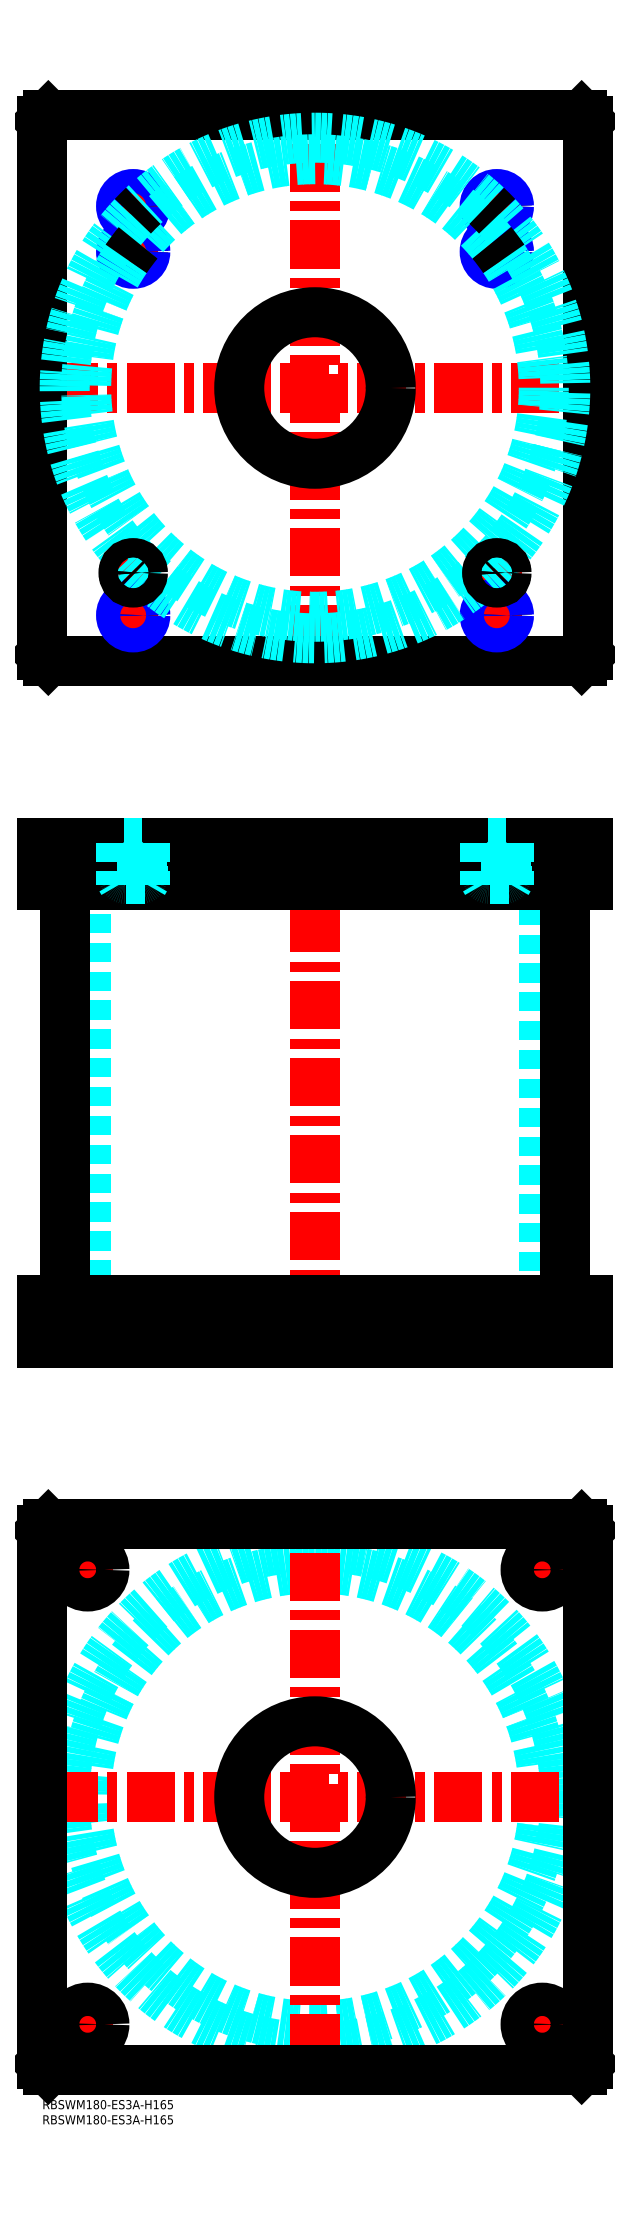
<metadata>
{"format":"dxf","ext":"dxf","renderer":"ezdxf+matplotlib","layout":"modelspace","background":"white","min_lineweight":24,"dpi":150}
</metadata>
<code>
0
SECTION
2
ENTITIES
0
INSERT
8
MSM_CONTINUOUS
2
*U4
10
0
20
0
30
0
0
INSERT
8
MSM_CONTINUOUS
2
*U5
10
0
20
0
30
0
0
CIRCLE
8
MSM_DASHED
10
90
20
100
30
0
40
82.6
0
CIRCLE
8
MSM_DASHED
10
90
20
100
30
0
40
75.5
0
LINE
8
MSM_CENTER
10
2.4
20
100
30
0
11
177.6
21
100
31
0
0
LINE
8
MSM_CENTER
10
90
20
12.4
30
0
11
90
21
187.6
31
0
0
LINE
8
MSM_CENTER
10
157.5
20
175
30
0
11
172.5
21
175
31
0
0
LINE
8
MSM_CENTER
10
165
20
167.5
30
0
11
165
21
182.5
31
0
0
LINE
8
MSM_CENTER
10
7.5
20
25
30
0
11
22.5
21
25
31
0
0
LINE
8
MSM_CENTER
10
15
20
17.5
30
0
11
15
21
32.5
31
0
0
LINE
8
MSM_CENTER
10
157.5
20
25
30
0
11
172.5
21
25
31
0
0
LINE
8
MSM_CENTER
10
165
20
17.5
30
0
11
165
21
32.5
31
0
0
LINE
8
MSM_CENTER
10
7.5
20
175
30
0
11
22.5
21
175
31
0
0
LINE
8
MSM_CENTER
10
15
20
167.5
30
0
11
15
21
182.5
31
0
0
LINE
8
MSM_CONTINUOUS
10
178
20
190
30
0
11
180
21
188
31
0
0
CIRCLE
8
MSM_CONTINUOUS
10
165
20
175
30
0
40
5.5
0
CIRCLE
8
MSM_CONTINUOUS
10
15
20
25
30
0
40
5.5
0
CIRCLE
8
MSM_CONTINUOUS
10
165
20
25
30
0
40
5.5
0
CIRCLE
8
MSM_CONTINUOUS
10
15
20
175
30
0
40
5.5
0
CIRCLE
8
MSM_CONTINUOUS
10
90
20
100
30
0
40
25
0
LINE
8
MSM_CONTINUOUS
10
0
20
12
30
0
11
0
21
188
31
0
0
LINE
8
MSM_CONTINUOUS
10
2
20
10
30
0
11
0
21
12
31
0
0
LINE
8
MSM_CONTINUOUS
10
178
20
10
30
0
11
2
21
10
31
0
0
LINE
8
MSM_CONTINUOUS
10
180
20
12
30
0
11
178
21
10
31
0
0
LINE
8
MSM_CONTINUOUS
10
180
20
188
30
0
11
180
21
12
31
0
0
LINE
8
MSM_CONTINUOUS
10
2
20
190
30
0
11
178
21
190
31
0
0
LINE
8
MSM_CONTINUOUS
10
0
20
188
30
0
11
2
21
190
31
0
0
LINE
8
MSM_DASHED
10
65
20
264
30
0
11
65
21
250
31
0
0
LINE
8
MSM_DASHED
10
115
20
250
30
0
11
115
21
264
31
0
0
LINE
8
MSM_DASHED
10
14.5
20
401
30
0
11
14.5
21
264
31
0
0
LINE
8
MSM_DASHED
10
165.5
20
264
30
0
11
165.5
21
401
31
0
0
LINE
8
MSM_DASHED
10
9.5
20
264
30
0
11
9.5
21
250
31
0
0
LINE
8
MSM_DASHED
10
20.5
20
250
30
0
11
20.5
21
264
31
0
0
LINE
8
MSM_DASHED
10
159.5
20
264
30
0
11
159.5
21
250
31
0
0
LINE
8
MSM_DASHED
10
170.5
20
250
30
0
11
170.5
21
264
31
0
0
LINE
8
MSM_CENTER
10
90
20
420
30
0
11
90
21
245
31
0
0
LINE
8
MSM_CENTER
10
15
20
266
30
0
11
15
21
248
31
0
0
LINE
8
MSM_CENTER
10
165
20
266
30
0
11
165
21
248
31
0
0
LINE
8
MSM_CONTINUOUS
10
7.4
20
401
30
0
11
7.4
21
264
31
0
0
LINE
8
MSM_CONTINUOUS
10
172.6
20
264
30
0
11
172.6
21
401
31
0
0
LINE
8
MSM_CONTINUOUS
10
0
20
250
30
0
11
0
21
264
31
0
0
LINE
8
MSM_CONTINUOUS
10
2
20
250
30
0
11
2
21
264
31
0
0
LINE
8
MSM_CONTINUOUS
10
0
20
264
30
0
11
180
21
264
31
0
0
LINE
8
MSM_CONTINUOUS
10
178
20
250
30
0
11
178
21
264
31
0
0
LINE
8
MSM_CONTINUOUS
10
0
20
250
30
0
11
180
21
250
31
0
0
LINE
8
MSM_CONTINUOUS
10
180
20
250
30
0
11
180
21
264
31
0
0
LINE
8
MSM_CENTER
10
25
20
504
30
0
11
35
21
504
31
0
0
LINE
8
MSM_CENTER
10
30
20
499
30
0
11
30
21
509
31
0
0
LINE
8
MSM_CENTER
10
145
20
504
30
0
11
155
21
504
31
0
0
LINE
8
MSM_CENTER
10
150
20
499
30
0
11
150
21
509
31
0
0
LINE
8
MSM_CENTER
10
144
20
625
30
0
11
156
21
625
31
0
0
LINE
8
MSM_CENTER
10
150
20
619
30
0
11
150
21
631
31
0
0
LINE
8
MSM_CENTER
10
24
20
625
30
0
11
36
21
625
31
0
0
LINE
8
MSM_CENTER
10
30
20
619
30
0
11
30
21
631
31
0
0
LINE
8
MSM_CENTER
10
24
20
610
30
0
11
36
21
610
31
0
0
LINE
8
MSM_CENTER
10
30
20
604
30
0
11
30
21
616
31
0
0
LINE
8
MSM_CENTER
10
144
20
610
30
0
11
156
21
610
31
0
0
LINE
8
MSM_CENTER
10
150
20
604
30
0
11
150
21
616
31
0
0
LINE
8
MSM_CENTER
10
144
20
490
30
0
11
156
21
490
31
0
0
LINE
8
MSM_CENTER
10
150
20
484
30
0
11
150
21
496
31
0
0
LINE
8
MSM_CENTER
10
24
20
490
30
0
11
36
21
490
31
0
0
LINE
8
MSM_CENTER
10
30
20
484
30
0
11
30
21
496
31
0
0
LINE
8
MSM_CENTER
10
2.4
20
565
30
0
11
177.6
21
565
31
0
0
LINE
8
MSM_CENTER
10
90
20
477.4
30
0
11
90
21
652.6
31
0
0
CIRCLE
8
MSM_CONTINUOUS
10
30
20
610
30
0
40
3.324
0
CIRCLE
8
MSM_CONTINUOUS
10
150
20
625
30
0
40
3.324
0
CIRCLE
8
MSM_CONTINUOUS
10
150
20
610
30
0
40
3.324
0
CIRCLE
8
MSM_CONTINUOUS
10
30
20
625
30
0
40
3.324
0
LINE
8
MSM_CONTINUOUS
10
178
20
475
30
0
11
180
21
477
31
0
0
LINE
8
MSM_CONTINUOUS
10
2
20
475
30
0
11
178
21
475
31
0
0
LINE
8
MSM_CONTINUOUS
10
1.629e-09
20
653
30
0
11
1.629e-09
21
477
31
0
0
LINE
8
MSM_CONTINUOUS
10
1.629e-09
20
477
30
0
11
2
21
475
31
0
0
LINE
8
MSM_CONTINUOUS
10
180
20
477
30
0
11
180
21
653
31
0
0
CIRCLE
8
MSM_CONTINUOUS
10
90
20
565
30
0
40
25
0
LINE
8
MSM_CONTINUOUS
10
180
20
653
30
0
11
178
21
655
31
0
0
LINE
8
MSM_CONTINUOUS
10
178
20
655
30
0
11
2
21
655
31
0
0
LINE
8
MSM_CONTINUOUS
10
2
20
655
30
0
11
1.629e-09
21
653
31
0
0
CIRCLE
8
MSM_CONTINUOUS
10
150
20
490
30
0
40
3.324
0
CIRCLE
8
MSM_CONTINUOUS
10
30
20
490
30
0
40
3.324
0
CIRCLE
8
MSM_NARROW
10
30
20
490
30
0
40
4
0
CIRCLE
8
MSM_NARROW
10
30
20
610
30
0
40
4
0
CIRCLE
8
MSM_NARROW
10
30
20
625
30
0
40
4
0
CIRCLE
8
MSM_NARROW
10
150
20
625
30
0
40
4
0
CIRCLE
8
MSM_NARROW
10
150
20
610
30
0
40
4
0
CIRCLE
8
MSM_NARROW
10
150
20
490
30
0
40
4
0
ARC
8
MSM_DASHED
10
90
20
565
30
0
40
75.5
50
39.37
51
140.6
0
ARC
8
MSM_DASHED
10
90
20
565
30
0
40
82.6
50
46.67
51
133.3
0
ARC
8
MSM_DASHED
10
90
20
565
30
0
40
82.6
50
136.7
51
225.2
0
ARC
8
MSM_DASHED
10
90
20
565
30
0
40
75.5
50
145.6
51
34.37
0
ARC
8
MSM_DASHED
10
90
20
565
30
0
40
82.6
50
225.8
51
314.2
0
ARC
8
MSM_DASHED
10
90
20
565
30
0
40
82.6
50
314.8
51
43.33
0
ARC
8
MSM_CONTINUOUS
10
90
20
565
30
0
40
75.5
50
140.6
51
145.6
0
ARC
8
MSM_CONTINUOUS
10
90
20
565
30
0
40
75.5
50
34.37
51
39.37
0
ARC
8
MSM_CONTINUOUS
10
90
20
565
30
0
40
82.6
50
314.2
51
314.8
0
ARC
8
MSM_CONTINUOUS
10
90
20
565
30
0
40
82.6
50
43.33
51
46.67
0
ARC
8
MSM_CONTINUOUS
10
90
20
565
30
0
40
82.6
50
225.2
51
225.8
0
ARC
8
MSM_CONTINUOUS
10
90
20
565
30
0
40
82.6
50
133.3
51
136.7
0
CIRCLE
8
MSM_CONTINUOUS
10
30
20
504
30
0
40
2.5
0
CIRCLE
8
MSM_CONTINUOUS
10
30
20
504
30
0
40
3
0
CIRCLE
8
MSM_CONTINUOUS
10
30
20
504
30
0
40
3.2
0
CIRCLE
8
MSM_CONTINUOUS
10
150
20
504
30
0
40
2.5
0
CIRCLE
8
MSM_CONTINUOUS
10
150
20
504
30
0
40
3
0
CIRCLE
8
MSM_CONTINUOUS
10
150
20
504
30
0
40
3.2
0
LINE
8
MSM_DASHED
10
65
20
415
30
0
11
65
21
401
31
0
0
LINE
8
MSM_DASHED
10
115
20
401
30
0
11
115
21
415
31
0
0
LINE
8
MSM_CENTER
10
30
20
417
30
0
11
30
21
399
31
0
0
LINE
8
MSM_CENTER
10
150
20
417
30
0
11
150
21
399
31
0
0
LINE
8
MSM_CONTINUOUS
10
0
20
415
30
0
11
0
21
401
31
0
0
LINE
8
MSM_CONTINUOUS
10
2
20
415
30
0
11
2
21
401
31
0
0
LINE
8
MSM_CONTINUOUS
10
0
20
401
30
0
11
180
21
401
31
0
0
LINE
8
MSM_CONTINUOUS
10
180
20
415
30
0
11
180
21
401
31
0
0
LINE
8
MSM_CONTINUOUS
10
0
20
415
30
0
11
180
21
415
31
0
0
LINE
8
MSM_CONTINUOUS
10
178
20
415
30
0
11
178
21
401
31
0
0
LINE
8
MSM_DASHED
10
27.5
20
403
30
0
11
27.5
21
401
31
0
0
LINE
8
MSM_DASHED
10
32.5
20
401
30
0
11
32.5
21
403
31
0
0
ARC
8
MSM_DASHED
10
27.4
20
403.4
30
0
40
0.4
50
180
51
270
0
ARC
8
MSM_DASHED
10
32.6
20
403.4
30
0
40
0.4
50
270
51
360
0
LINE
8
MSM_DASHED
10
27
20
414.8
30
0
11
27
21
403.4
31
0
0
LINE
8
MSM_DASHED
10
33
20
403.4
30
0
11
33
21
414.8
31
0
0
LINE
8
MSM_DASHED
10
33
20
414.8
30
0
11
33.2
21
415
31
0
0
LINE
8
MSM_DASHED
10
26.8
20
415
30
0
11
27
21
414.8
31
0
0
LINE
8
MSM_DASHED
10
33
20
414.8
30
0
11
27
21
414.8
31
0
0
LINE
8
MSM_DASHED
10
147.5
20
403
30
0
11
147.5
21
401
31
0
0
LINE
8
MSM_DASHED
10
152.5
20
401
30
0
11
152.5
21
403
31
0
0
ARC
8
MSM_DASHED
10
147.4
20
403.4
30
0
40
0.4
50
180
51
270
0
ARC
8
MSM_DASHED
10
152.6
20
403.4
30
0
40
0.4
50
270
51
360
0
LINE
8
MSM_DASHED
10
147
20
414.8
30
0
11
147
21
403.4
31
0
0
LINE
8
MSM_DASHED
10
153
20
403.4
30
0
11
153
21
414.8
31
0
0
LINE
8
MSM_DASHED
10
153
20
414.8
30
0
11
153.2
21
415
31
0
0
LINE
8
MSM_DASHED
10
146.8
20
415
30
0
11
147
21
414.8
31
0
0
LINE
8
MSM_DASHED
10
153
20
414.8
30
0
11
147
21
414.8
31
0
0
LINE
8
MSM_DASHED
10
34
20
415
30
0
11
34
21
401
31
0
0
LINE
8
MSM_DASHED
10
26
20
415
30
0
11
26
21
401
31
0
0
LINE
8
MSM_DASHED
10
33.32
20
401.8
30
0
11
34
21
403
31
0
0
LINE
8
MSM_DASHED
10
34
20
403
30
0
11
26
21
403
31
0
0
LINE
8
MSM_DASHED
10
26.68
20
401.8
30
0
11
26
21
403
31
0
0
LINE
8
MSM_DASHED
10
26.68
20
415
30
0
11
26.68
21
401
31
0
0
LINE
8
MSM_DASHED
10
33.32
20
401
30
0
11
33.32
21
415
31
0
0
LINE
8
MSM_DASHED
10
154
20
415
30
0
11
154
21
401
31
0
0
LINE
8
MSM_DASHED
10
146
20
415
30
0
11
146
21
401
31
0
0
LINE
8
MSM_DASHED
10
153.3
20
401.8
30
0
11
154
21
403
31
0
0
LINE
8
MSM_DASHED
10
154
20
403
30
0
11
146
21
403
31
0
0
LINE
8
MSM_DASHED
10
146.7
20
401.8
30
0
11
146
21
403
31
0
0
LINE
8
MSM_DASHED
10
146.7
20
415
30
0
11
146.7
21
401
31
0
0
LINE
8
MSM_DASHED
10
153.3
20
401
30
0
11
153.3
21
415
31
0
0
ENDSEC
0
EOF

</code>
